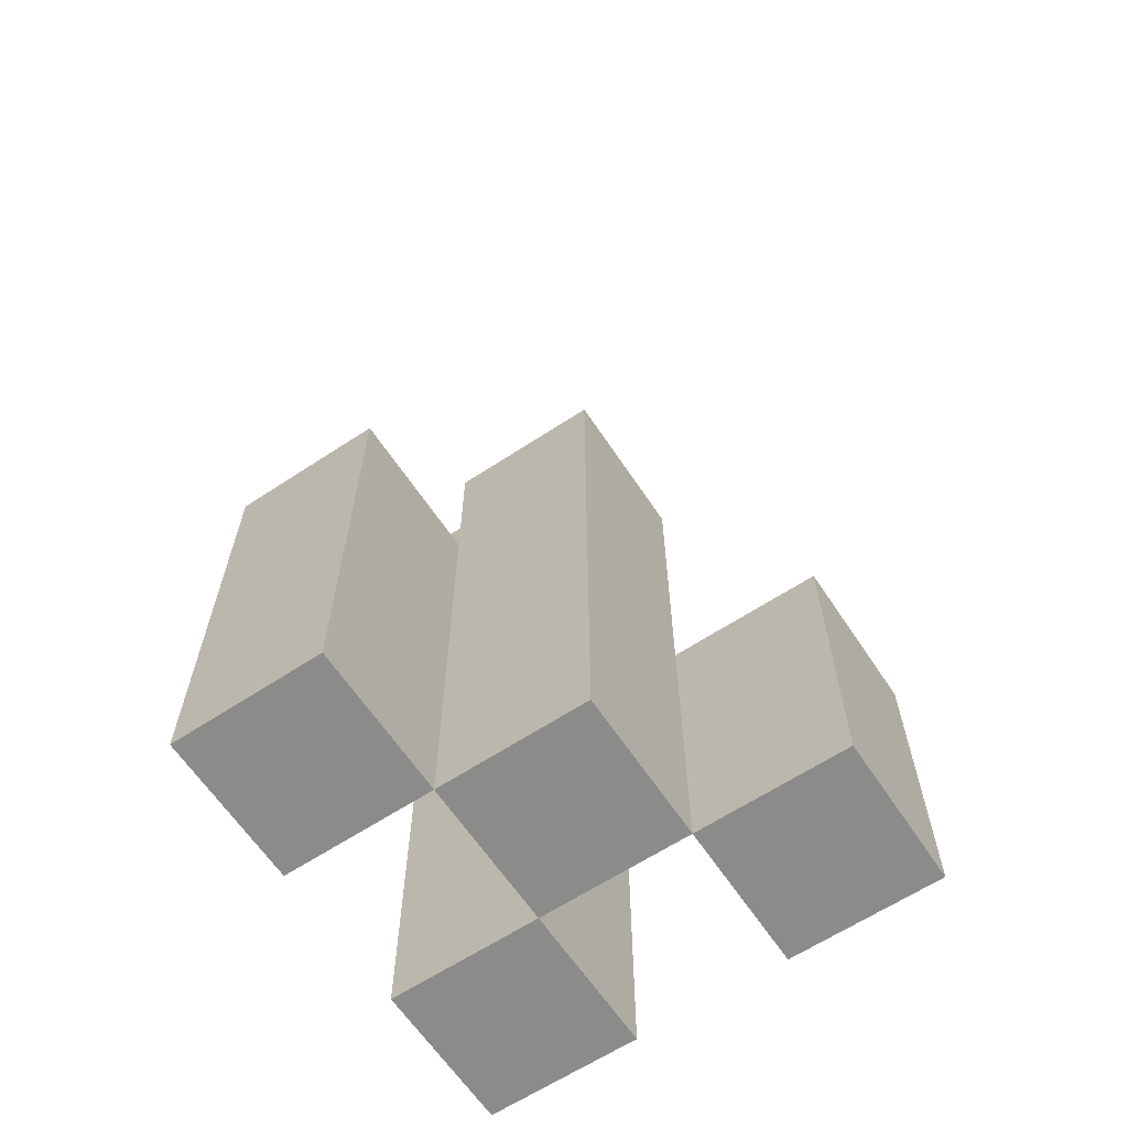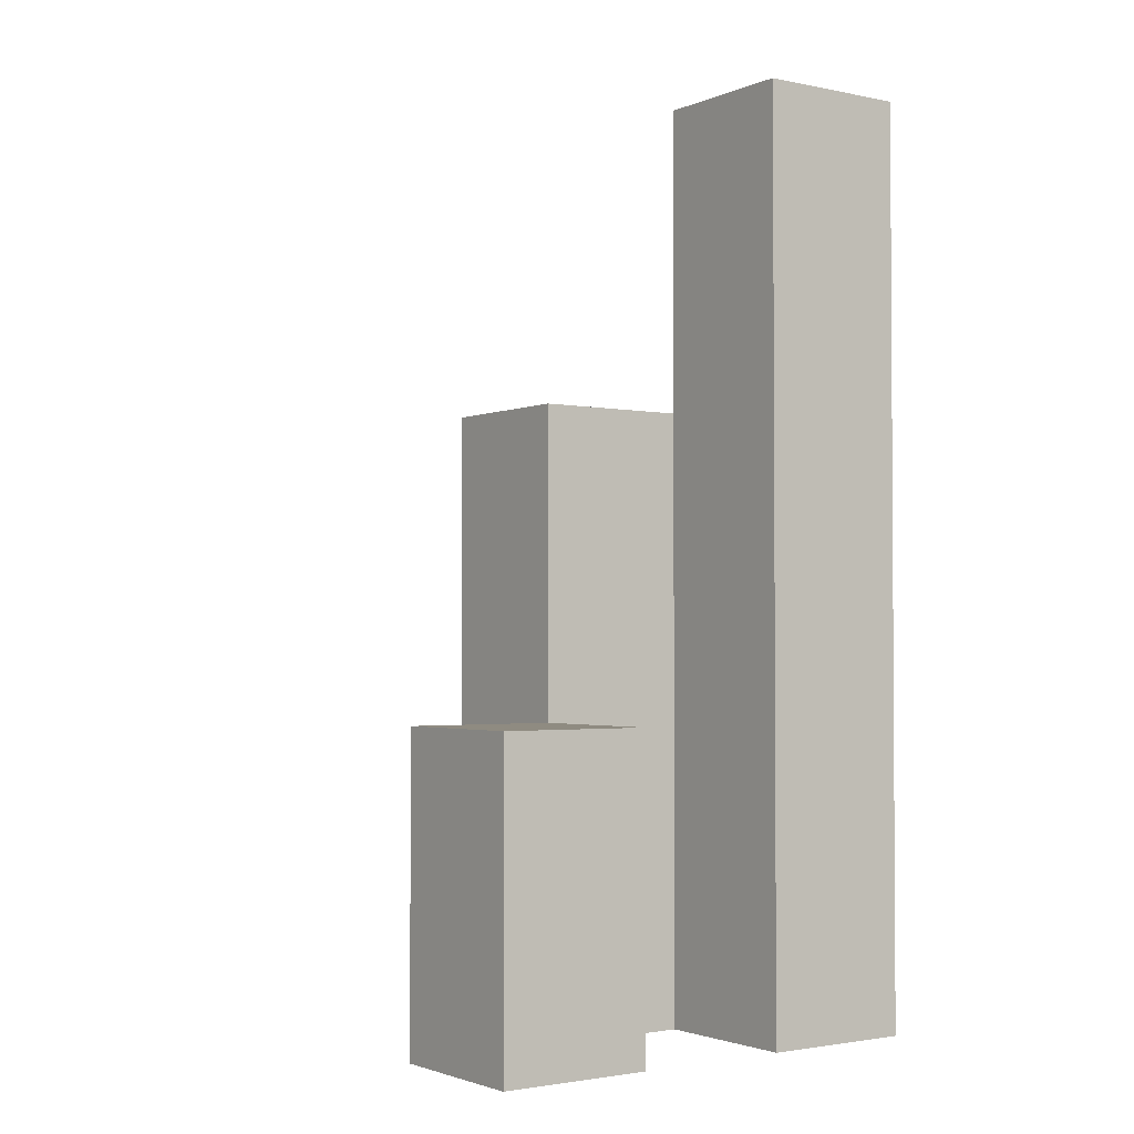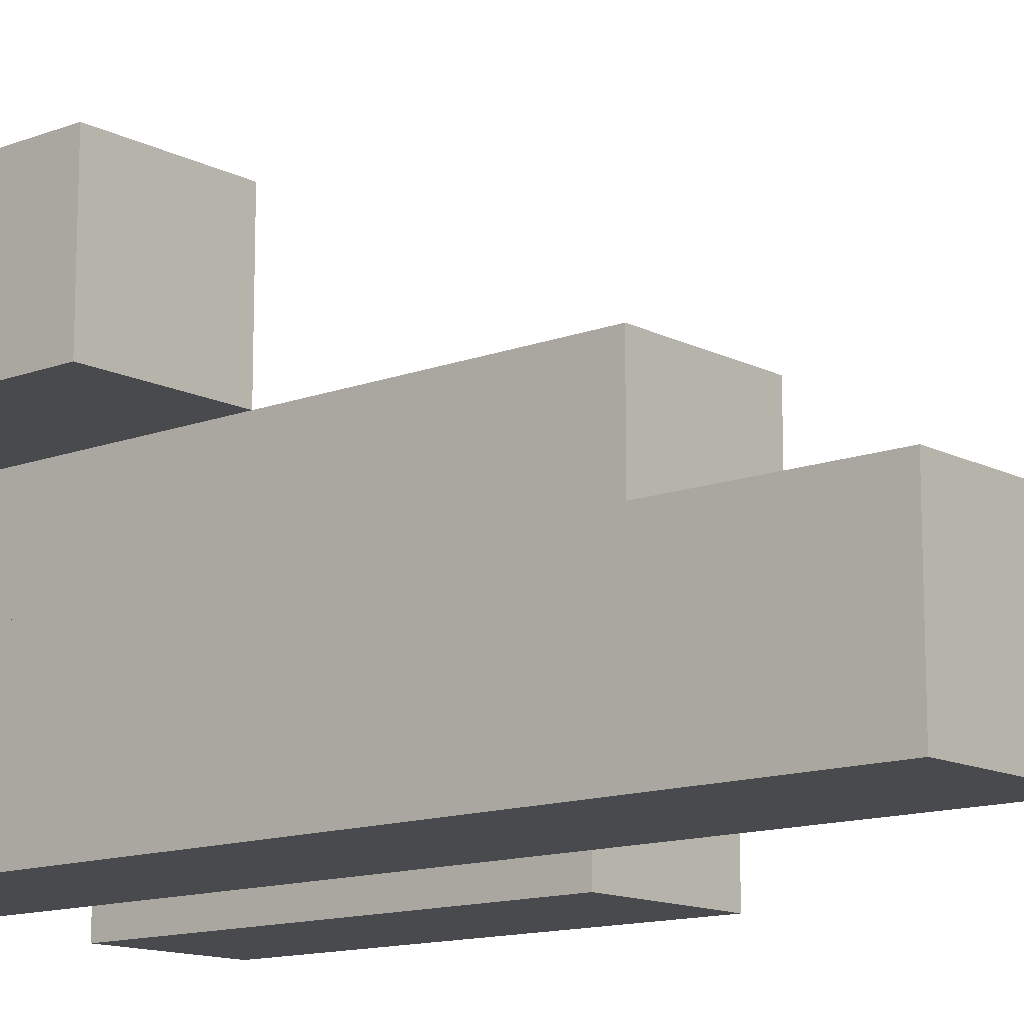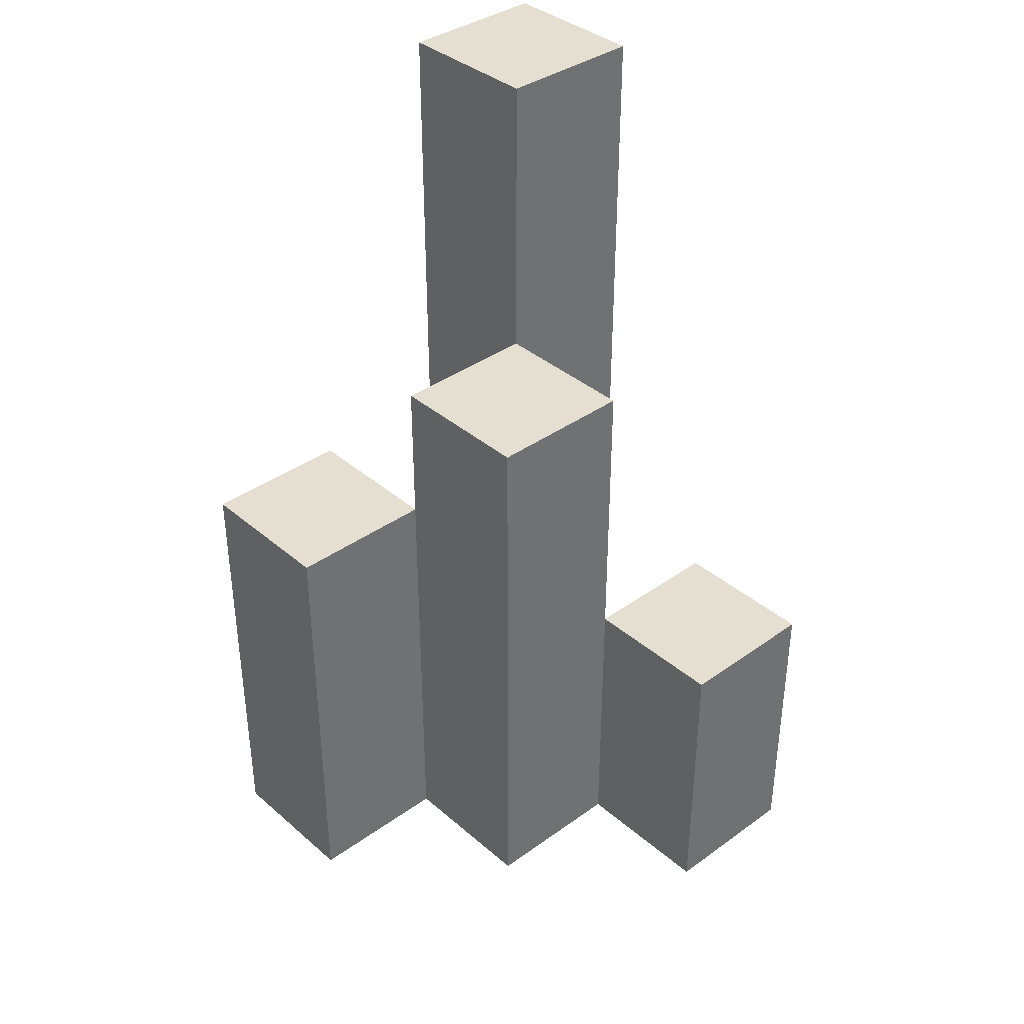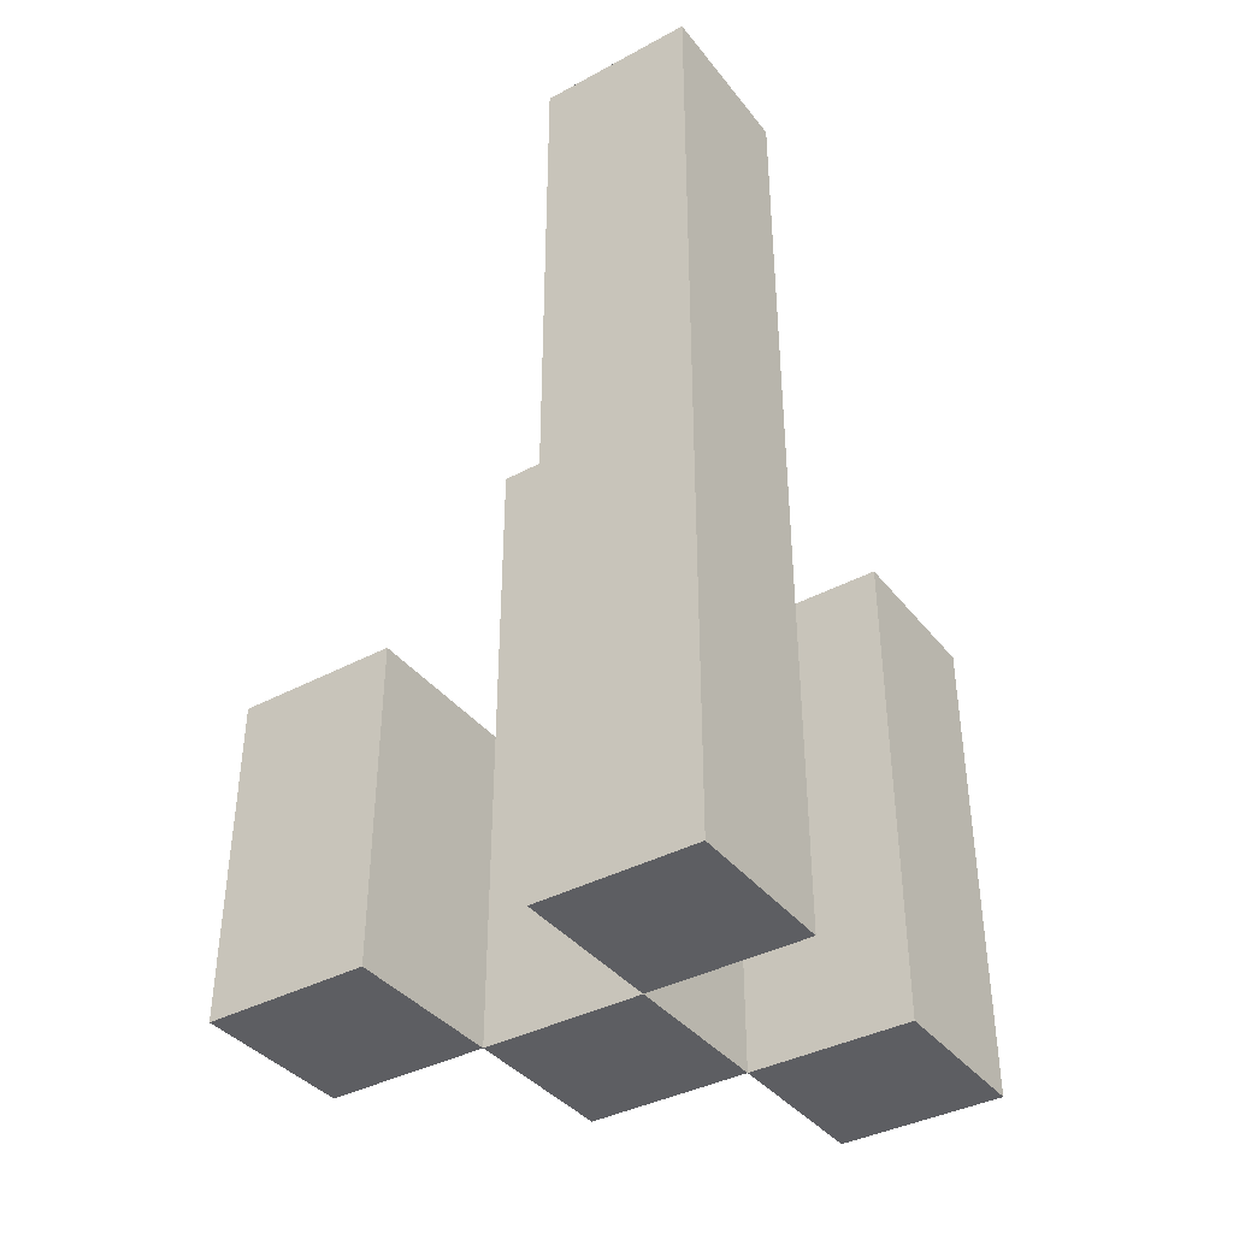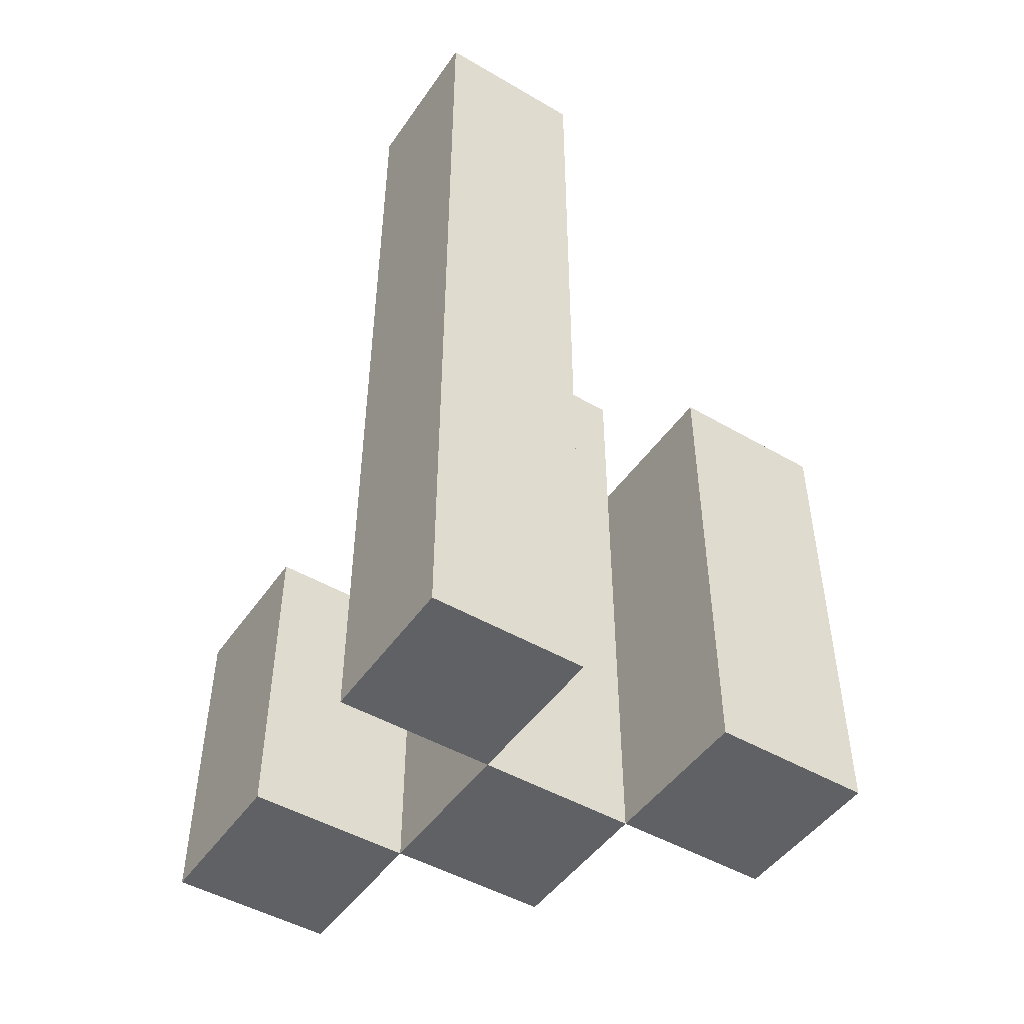
<metadata>
{"format":"obj","ext":"obj","renderer":"f3d","projection":"perspective","resolution":1024,"background":"white","views":[{"elev":-63.7,"azim":-56.4,"up":"+Y"},{"elev":-2.2,"azim":54.6,"up":"+Y"},{"elev":-13.1,"azim":130.8,"up":"+Z"},{"elev":37.5,"azim":-42.5,"up":"+Y"},{"elev":-39.0,"azim":124.0,"up":"+Y"},{"elev":-48.0,"azim":146.8,"up":"+Y"}]}
</metadata>
<code>
o
v 26.7 0.9 34.4
v 26.7 0.9 34.5
v 26.7 0.9 34.6
v 26.7 0.9 34.7
v 26.7 1 34.6
v 26.7 1 34.7
v 26.7 1.1 34.6
v 26.7 1.1 34.7
v 26.7 1.4 34.4
v 26.7 1.4 34.5
v 26.7 1.5 34.4
v 26.7 1.5 34.5
v 26.6 0.9 34.5
v 26.6 0.9 34.6
v 26.6 1 34.6
v 26.6 1.1 34.6
v 26.6 1.2 34.5
v 26.6 1.2 34.6
v 26.6 1.3 34.5
v 26.6 1.3 34.6
v 26.5 0.9 34.4
v 26.5 0.9 34.5
v 26.5 1.1 34.4
v 26.5 1.1 34.5
v 26.5 1.2 34.4
v 26.5 1.2 34.5
v 26.6 0.9 34.4
v 26.6 0.9 34.5
v 26.6 0.9 34.6
v 26.6 0.9 34.7
v 26.6 1 34.6
v 26.6 1 34.7
v 26.6 1.1 34.6
v 26.6 1.1 34.7
v 26.6 1.2 34.5
v 26.6 1.3 34.5
v 26.6 1.4 34.4
v 26.6 1.4 34.5
v 26.6 1.5 34.4
v 26.6 1.5 34.5
v 26.5 0.9 34.5
v 26.5 0.9 34.6
v 26.5 1.1 34.5
v 26.5 1.2 34.5
v 26.5 1.2 34.6
v 26.5 1.3 34.5
v 26.5 1.3 34.6
v 26.4 0.9 34.4
v 26.4 0.9 34.5
v 26.4 1.1 34.4
v 26.4 1.1 34.5
v 26.4 1.2 34.4
v 26.4 1.2 34.5
v 26.7 0.9 34.4
v 26.7 1.4 34.4
v 26.7 1.5 34.4
v 26.6 0.9 34.4
v 26.6 1.4 34.4
v 26.6 1.5 34.4
v 26.5 0.9 34.4
v 26.5 1.1 34.4
v 26.5 1.2 34.4
v 26.4 0.9 34.4
v 26.4 1.1 34.4
v 26.4 1.2 34.4
v 26.6 0.9 34.5
v 26.6 1.2 34.5
v 26.6 1.3 34.5
v 26.5 0.9 34.5
v 26.5 1.1 34.5
v 26.5 1.2 34.5
v 26.5 1.3 34.5
v 26.7 0.9 34.6
v 26.7 1 34.6
v 26.7 1.1 34.6
v 26.6 0.9 34.6
v 26.6 1 34.6
v 26.6 1.1 34.6
v 26.7 0.9 34.5
v 26.7 1.4 34.5
v 26.7 1.5 34.5
v 26.6 0.9 34.5
v 26.6 1.2 34.5
v 26.6 1.3 34.5
v 26.6 1.4 34.5
v 26.6 1.5 34.5
v 26.5 0.9 34.5
v 26.5 1.1 34.5
v 26.5 1.2 34.5
v 26.4 0.9 34.5
v 26.4 1.1 34.5
v 26.4 1.2 34.5
v 26.6 0.9 34.6
v 26.6 1 34.6
v 26.6 1.1 34.6
v 26.6 1.2 34.6
v 26.6 1.3 34.6
v 26.5 0.9 34.6
v 26.5 1.2 34.6
v 26.5 1.3 34.6
v 26.7 0.9 34.7
v 26.7 1 34.7
v 26.7 1.1 34.7
v 26.6 0.9 34.7
v 26.6 1 34.7
v 26.6 1.1 34.7
v 26.7 0.9 34.4
v 26.6 0.9 34.4
v 26.5 0.9 34.4
v 26.4 0.9 34.4
v 26.7 0.9 34.5
v 26.6 0.9 34.5
v 26.5 0.9 34.5
v 26.4 0.9 34.5
v 26.7 0.9 34.6
v 26.6 0.9 34.6
v 26.5 0.9 34.6
v 26.7 0.9 34.7
v 26.6 0.9 34.7
v 26.7 1.1 34.6
v 26.6 1.1 34.6
v 26.7 1.1 34.7
v 26.6 1.1 34.7
v 26.5 1.2 34.4
v 26.4 1.2 34.4
v 26.5 1.2 34.5
v 26.4 1.2 34.5
v 26.6 1.3 34.5
v 26.5 1.3 34.5
v 26.6 1.3 34.6
v 26.5 1.3 34.6
v 26.7 1.5 34.4
v 26.6 1.5 34.4
v 26.7 1.5 34.5
v 26.6 1.5 34.5
f 5 4 3
f 6 4 5
f 7 6 5
f 8 6 7
f 9 2 1
f 10 2 9
f 11 10 9
f 12 10 11
f 15 14 13
f 16 15 13
f 17 16 13
f 18 16 17
f 19 18 17
f 20 18 19
f 23 22 21
f 24 22 23
f 25 24 23
f 26 24 25
f 29 30 31
f 31 30 32
f 31 32 33
f 33 32 34
f 27 28 35
f 27 35 36
f 27 36 37
f 37 36 38
f 37 38 39
f 39 38 40
f 41 42 43
f 43 42 44
f 44 42 45
f 44 45 46
f 46 45 47
f 48 49 50
f 50 49 51
f 50 51 52
f 52 51 53
f 57 55 54
f 58 56 55
f 58 55 57
f 59 56 58
f 63 61 60
f 64 62 61
f 64 61 63
f 65 62 64
f 69 67 66
f 70 67 69
f 71 68 67
f 71 67 70
f 72 68 71
f 76 74 73
f 77 75 74
f 77 74 76
f 78 75 77
f 79 80 82
f 82 80 83
f 83 80 84
f 80 81 85
f 84 80 85
f 85 81 86
f 87 88 90
f 88 89 91
f 90 88 91
f 91 89 92
f 93 94 98
f 94 95 98
f 95 96 98
f 96 97 99
f 98 96 99
f 99 97 100
f 101 102 104
f 102 103 105
f 104 102 105
f 105 103 106
f 111 108 107
f 112 108 111
f 113 110 109
f 114 110 113
f 116 113 112
f 117 113 116
f 118 116 115
f 119 116 118
f 120 121 122
f 122 121 123
f 124 125 126
f 126 125 127
f 128 129 130
f 130 129 131
f 132 133 134
f 134 133 135

</code>
